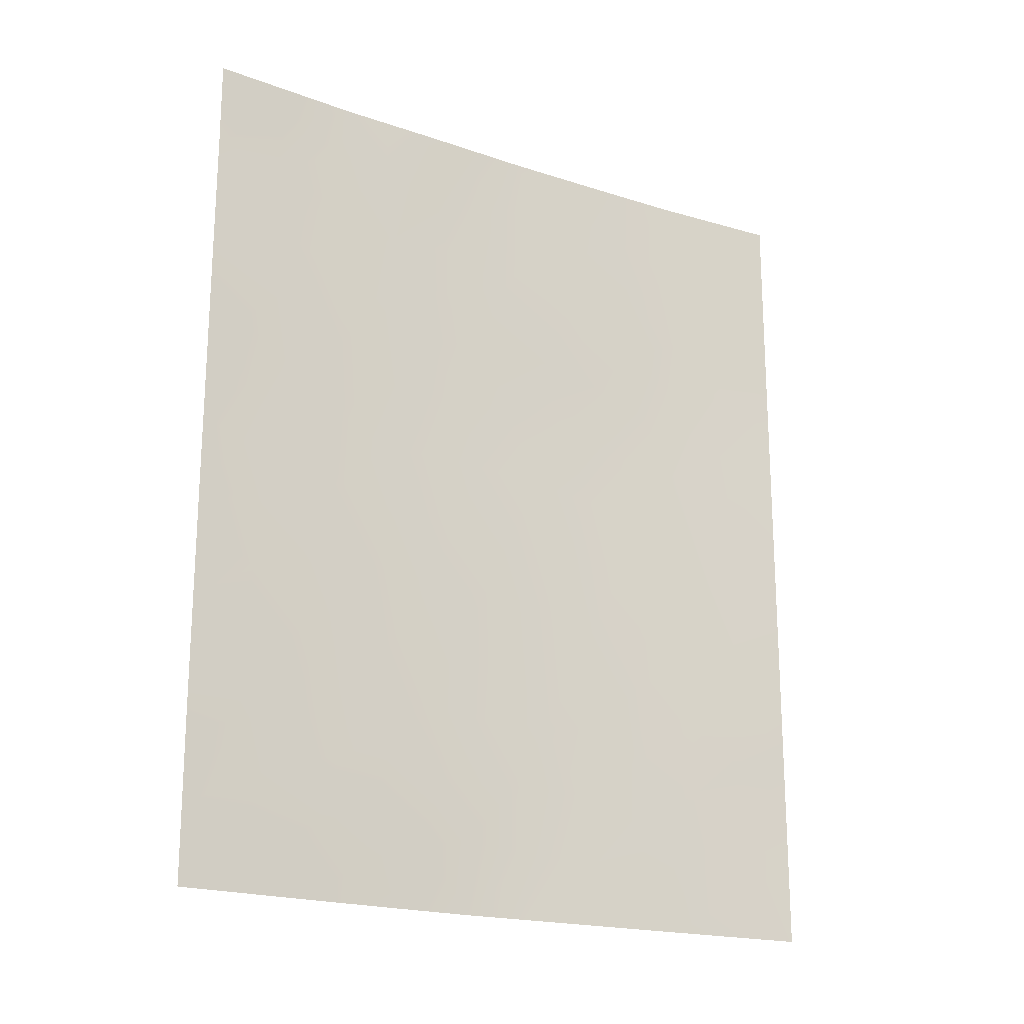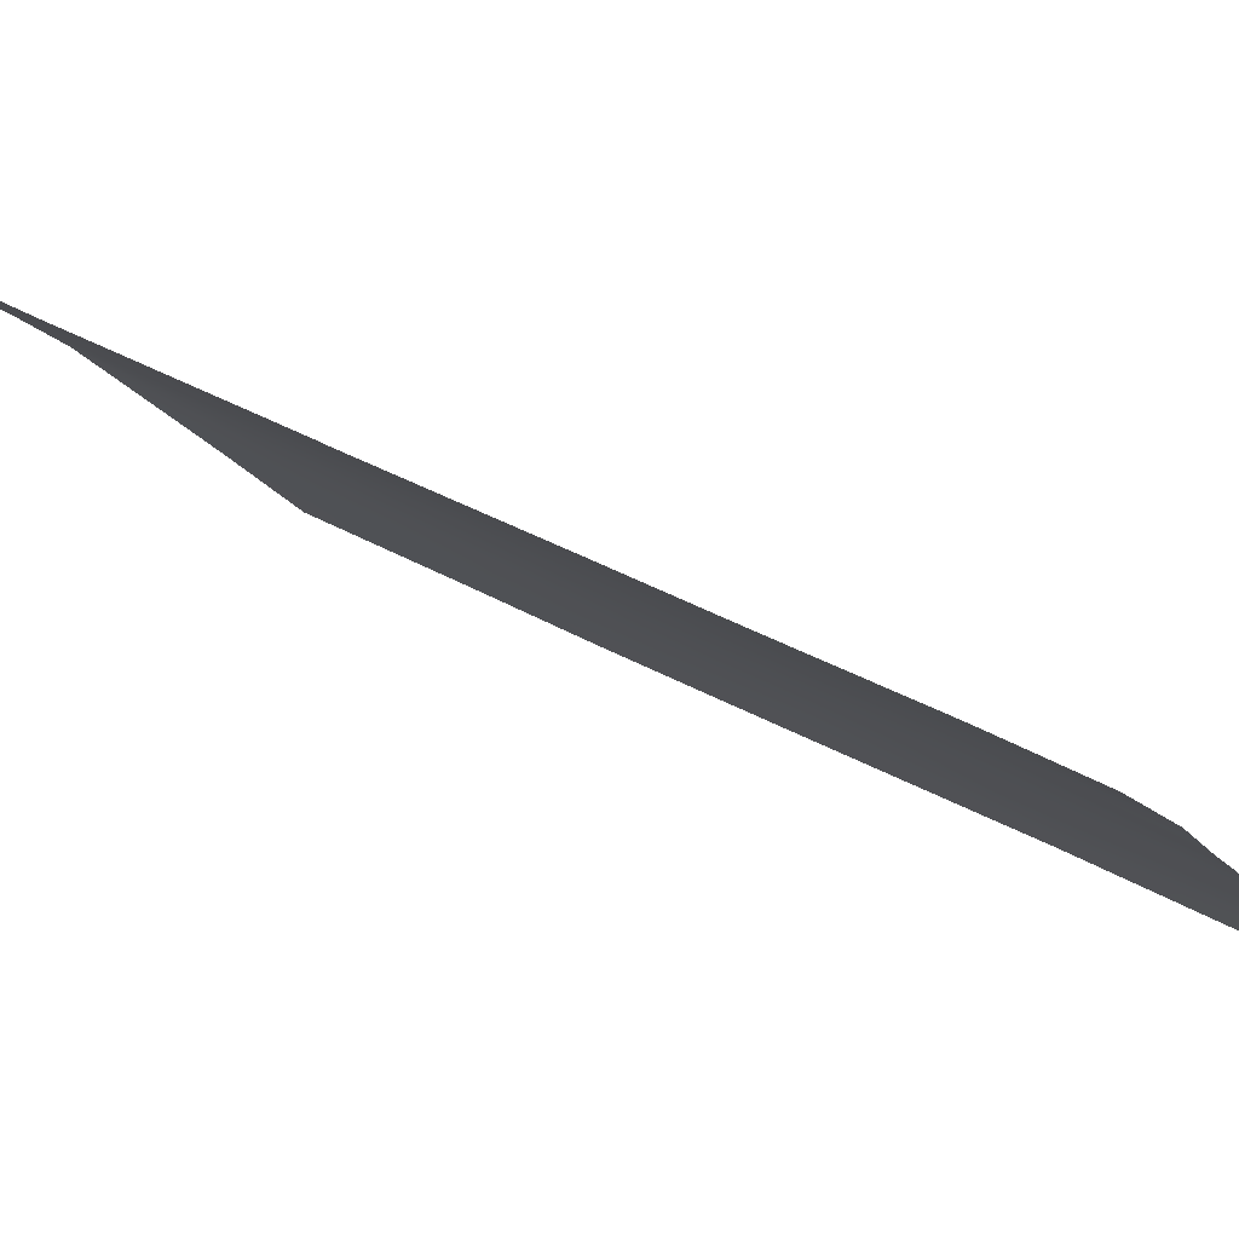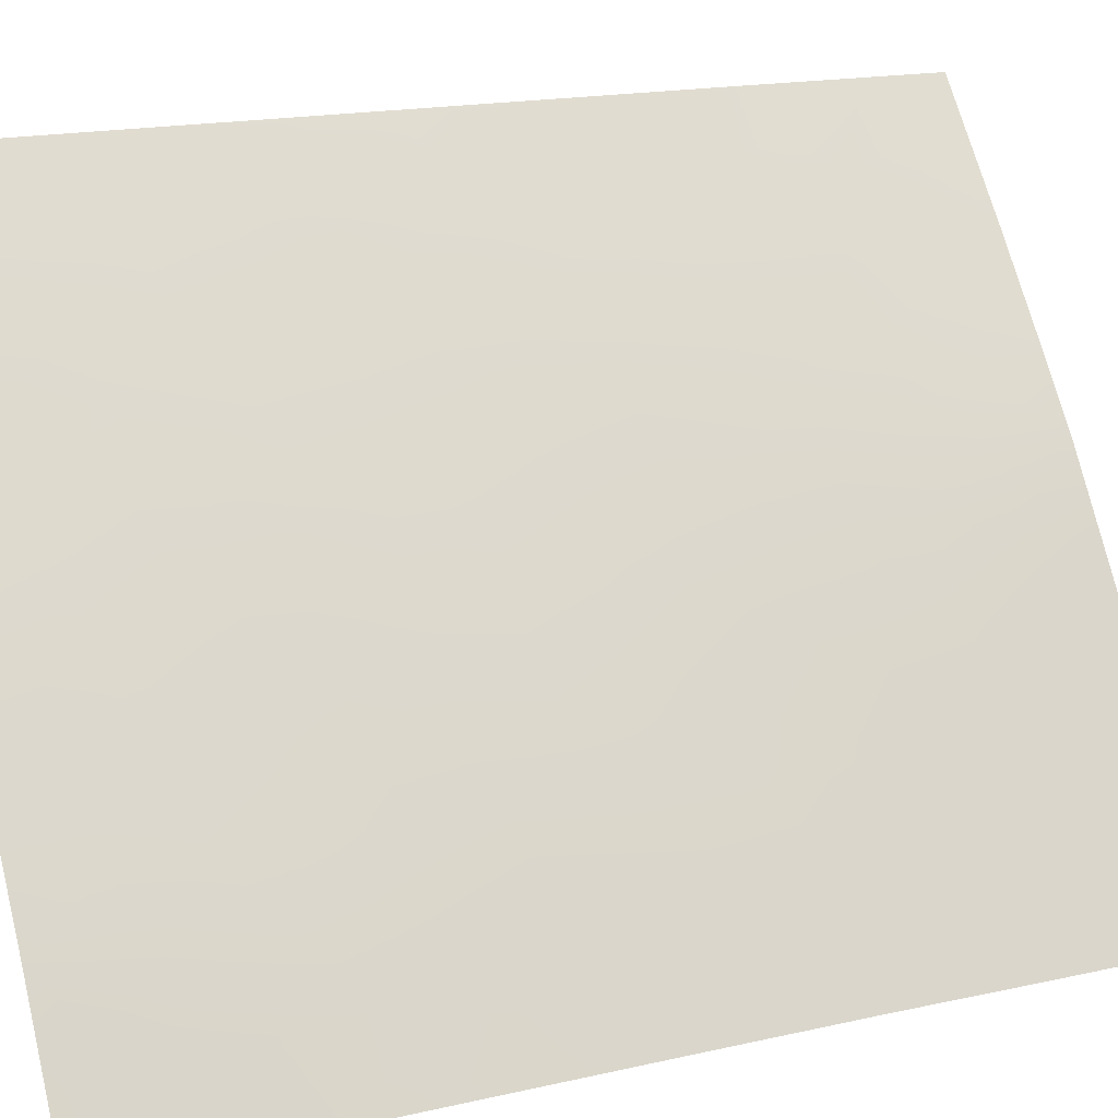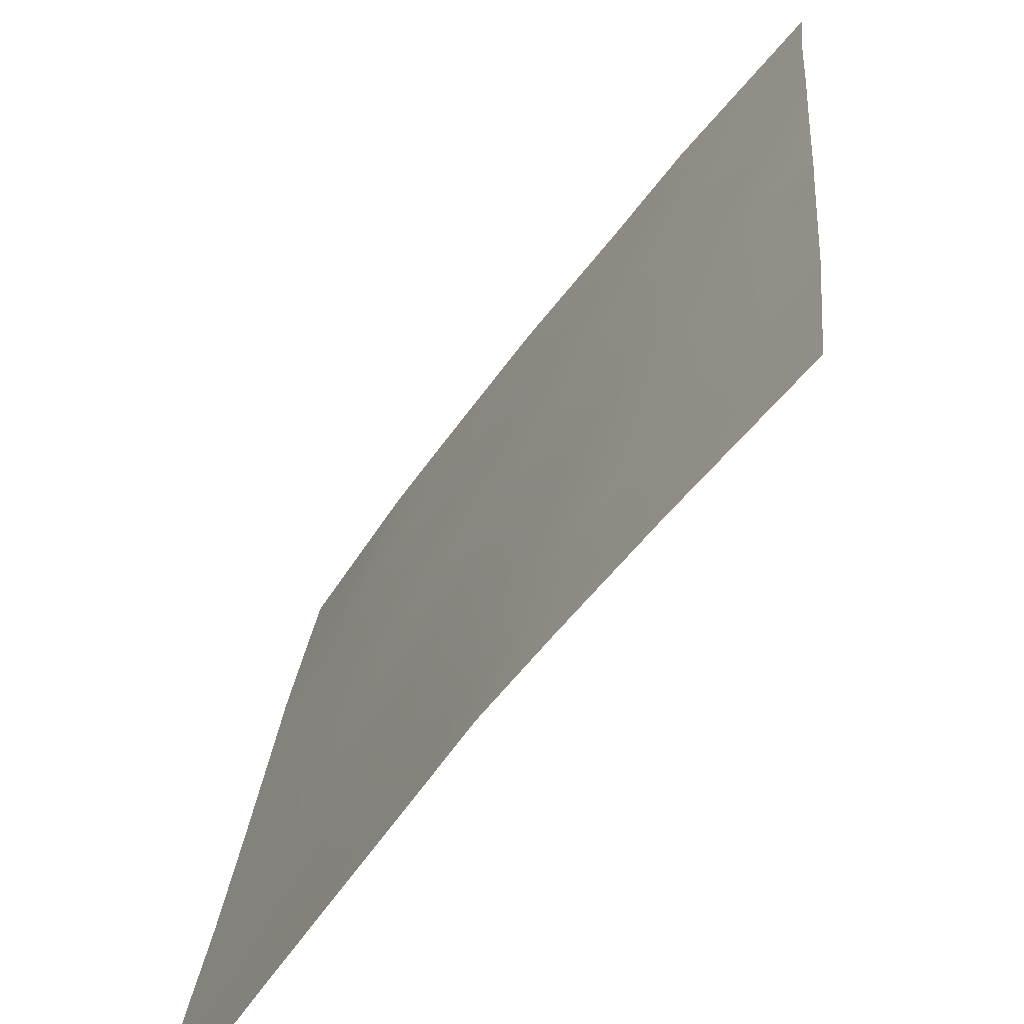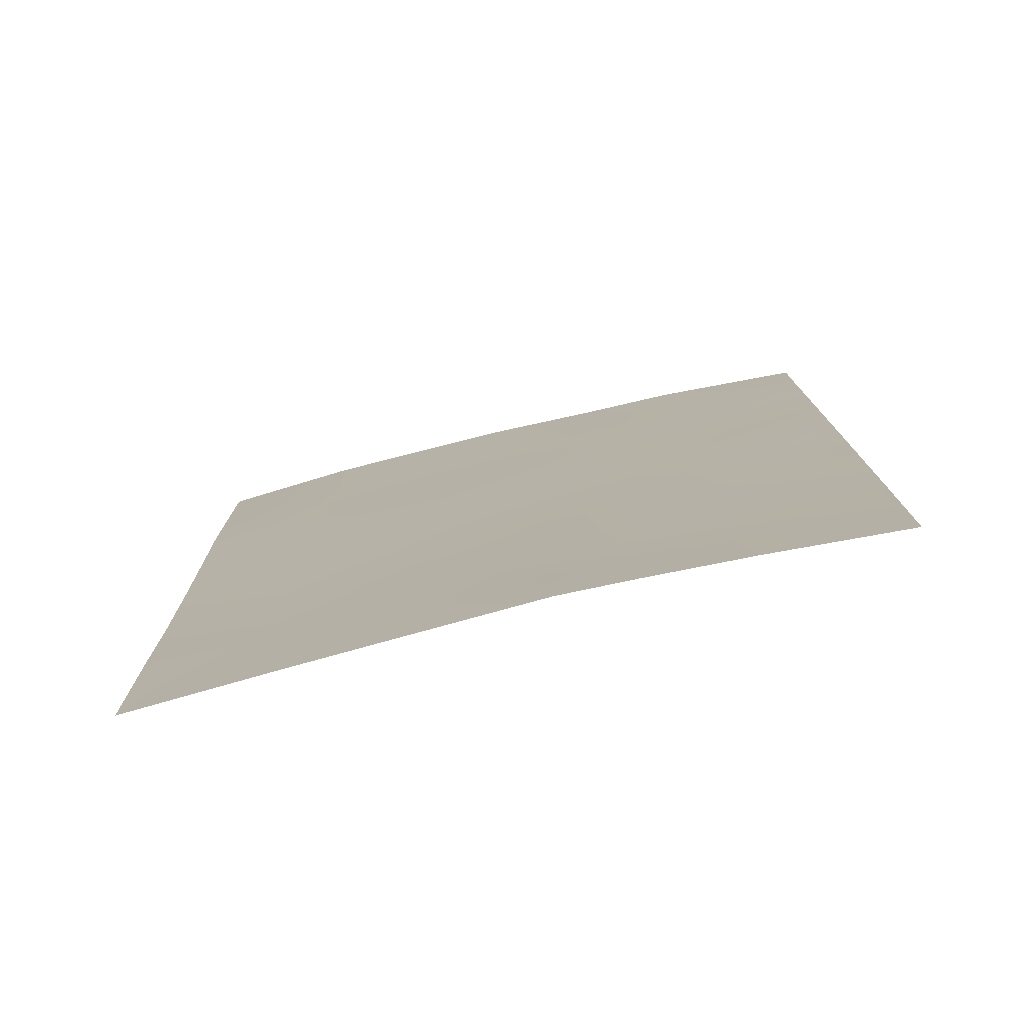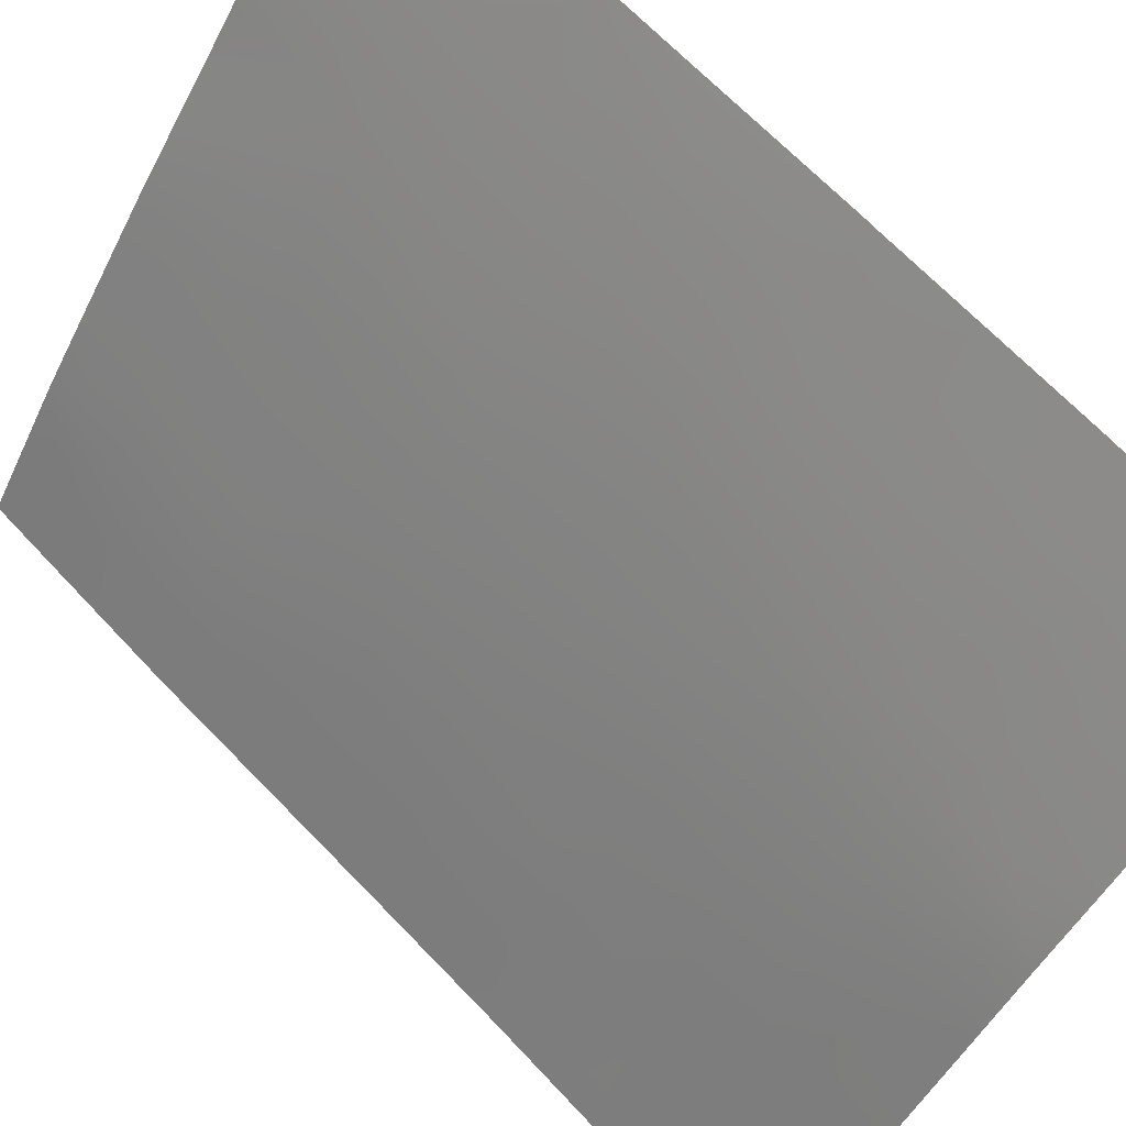
<metadata>
{"format":"obj","ext":"obj","renderer":"f3d","projection":"perspective","resolution":1024,"background":"white","views":[{"elev":-19.5,"azim":-84.9,"up":"+Z"},{"elev":44.4,"azim":-57.2,"up":"+Y"},{"elev":17.4,"azim":66.2,"up":"+Y"},{"elev":22.7,"azim":-175.2,"up":"+Y"},{"elev":-77.4,"azim":140.6,"up":"+Z"},{"elev":68.1,"azim":136.8,"up":"+Y"}]}
</metadata>
<code>
v 55.37 34.67 -46.27
v 53.52 37.06 -44.14
v 57.13 32.24 -44.77
v 55.32 34.78 -42.35
v 57.16 32.27 -41.34
v 56.49 33.19 -42.67
v 52.56 38.25 -42.91
v 52.17 38.72 -40.92
v 52.13 38.72 -44.8
v 55.9 33.95 -44.43
v 52.11 38.72 -47.45
v 54.98 35.27 -50
v 54.32 36.1 -50
v 56.05 33.8 -40.33
v 54.4 35.98 -38
v 54.11 36.33 -42.33
v 58.24 30.72 -40.89
v 58.24 30.72 -38.84
v 56.57 33.14 -38
v 57.16 32.33 -38
v 53.58 37.05 -38
v 52.18 38.72 -38
v 52.19 38.72 -39.18
v 52.12 38.72 -47.88
v 52.13 38.72 -50
v 53.39 37.24 -50
v 56.26 33.45 -50
v 58.15 30.72 -50
v 58.16 30.72 -47.85
v 58.23 30.72 -38
v 58.22 30.72 -41.65
v 52.15 38.72 -42.34
v 52.13 38.72 -44.64
v 58.18 30.72 -44.19
v 55.44 34.66 -38
v 58.16 30.72 -46.17
v 54.65 35.67 -39.87
v 56.97 32.43 -50
v 54.14 36.28 -46.2
v 56.03 33.78 -48.11
v 57.13 32.19 -48.9
v 54.73 35.51 -44.31
v 54.66 35.63 -48.13
v 53.42 37.23 -39.65
v 57.19 32.11 -46.9
v 52.83 37.87 -48.41
v 53.5 37.1 -41.84
v 54.47 35.87 -43.32
v 53.97 36.5 -43.38
v 54.17 36.23 -44.27
v 52.12 38.72 -46.12
v 52.66 38.08 -46.75
v 52.68 38.05 -45.57
v 55.64 34.35 -41.35
v 55.9 33.99 -42.46
v 56.26 33.52 -41.56
v 57.72 31.48 -40.19
v 57.2 32.23 -40.47
v 57.68 31.51 -41.3
v 57.74 31.46 -39.24
v 58.24 30.72 -39.87
v 57.25 32.18 -39.24
v 56.75 32.77 -45.41
v 56.49 33.13 -44.55
v 56.23 33.49 -45.39
v 52.88 37.88 -38
v 52.86 37.92 -38.56
v 52.82 37.96 -39.41
v 53.45 37.2 -38.75
v 52.12 38.72 -48.94
v 54.5 35.86 -38.98
v 53.96 36.55 -38.87
v 54.06 36.42 -39.96
v 56.64 32.9 -49.31
v 56.63 32.91 -48.48
v 56.12 33.65 -49.16
v 57.69 31.4 -47.4
v 57.18 32.13 -47.9
v 57.66 31.43 -48.38
v 57.59 31.68 -38.56
v 57.7 31.52 -38
v 54.99 35.23 -48.92
v 54.47 35.89 -49.13
v 52.6 38.15 -47.77
v 52.98 37.73 -43.47
v 52.75 37.98 -44.5
v 53.44 37.18 -40.72
v 54.03 36.44 -41.13
v 54.5 35.85 -41.49
v 53.85 36.67 -50
v 53.87 36.63 -49.4
v 53.41 37.19 -49
v 52.16 38.72 -41.63
v 52.48 38.34 -41.93
v 55.27 34.84 -40.24
v 55.01 35.19 -41.35
v 54.42 35.93 -47.13
v 55.06 35.1 -47.21
v 54.76 35.47 -46.26
v 52.5 38.29 -43.8
v 52.14 38.72 -43.49
v 55.05 35.1 -45.31
v 55.64 34.31 -45.34
v 55.31 34.75 -44.36
v 55.6 34.38 -43.4
v 55.02 35.15 -43.34
v 57.36 31.97 -42.19
v 57.82 31.29 -42.32
v 54.75 35.52 -42.34
v 58.2 30.72 -42.92
v 57.64 31.53 -43.28
v 53.24 37.39 -45.19
v 54.92 35.32 -38
v 56.61 32.94 -46.35
v 57.19 32.14 -45.89
v 56.19 33.59 -43.53
v 53 37.71 -42.43
v 52.88 37.85 -41.38
v 55.91 34.03 -38
v 55.66 34.34 -39.4
v 56.1 33.74 -39.33
v 52.18 38.72 -40.05
v 52.81 37.95 -40.34
v 56.77 32.77 -43.72
v 56.21 33.52 -47.1
v 56.65 32.88 -47.48
v 58.16 30.72 -47.01
v 57.68 31.41 -46.47
v 53.18 37.46 -47.38
v 57.69 31.43 -44.41
v 57.27 32.06 -43.84
v 58.17 30.72 -45.18
v 57.67 31.44 -45.48
v 56.83 32.73 -41.92
v 56.68 32.93 -40.87
v 54.46 35.87 -45.28
v 57.04 32.4 -42.94
v 55.96 33.85 -46.27
v 55.67 34.26 -47.2
v 56.66 32.97 -39.85
v 57.59 31.53 -49.39
v 58.16 30.72 -48.93
v 57.56 31.57 -50
v 53.86 36.64 -45.22
v 55.51 34.51 -49.07
v 55.62 34.36 -50
v 55.33 34.74 -48.13
v 53.99 36.51 -38
v 54.01 36.44 -48.5
v 53.37 37.22 -46.2
v 53.52 37.06 -42.95
v 52.76 37.98 -50
v 53.76 36.75 -47
v 55.08 35.13 -39.05
v 53.6 36.94 -48
v 54.59 35.74 -40.66
v 54.1 36.32 -47.72
v 56.64 33.02 -38.93
v 52.68 38.07 -49.42
v 55.68 34.33 -38.69
v 56.13 33.72 -38.63
f 48 49 50
f 51 52 53
f 54 55 56
f 57 58 59
f 60 57 61
f 20 158 62
f 63 64 65
f 21 66 67
f 67 68 69
f 70 159 46
f 71 72 73
f 74 75 76
f 77 78 79
f 20 80 81
f 43 83 82
f 73 87 88
f 16 89 88
f 26 90 91
f 8 93 94
f 95 96 54
f 7 100 85
f 33 100 101
f 102 103 104
f 105 106 104
f 59 107 108
f 48 106 109
f 33 9 86
f 110 108 111
f 89 109 96
f 113 71 154
f 63 114 115
f 105 116 55
f 117 118 94
f 122 123 68
f 116 64 124
f 125 126 114
f 87 123 118
f 127 128 77
f 84 129 52
f 132 130 133
f 53 150 112
f 56 134 135
f 99 102 136
f 134 137 107
f 125 138 139
f 27 38 74
f 58 140 135
f 124 131 137
f 79 141 142
f 28 141 143
f 136 50 144
f 103 138 65
f 154 95 120
f 145 146 76
f 147 82 145
f 69 72 148
f 147 139 98
f 149 91 83
f 126 75 78
f 112 150 144
f 16 151 49
f 117 85 151
f 115 128 133
f 42 48 50
f 48 16 49
f 50 49 2
f 9 51 53
f 51 11 52
f 53 52 150
f 14 54 56
f 54 4 55
f 56 55 6
f 17 57 59
f 57 62 58
f 59 58 5
f 18 60 61
f 60 62 57
f 61 57 17
f 20 19 158
f 114 63 65
f 63 3 64
f 65 64 10
f 66 22 67
f 23 67 22
f 21 67 69
f 67 23 68
f 69 68 44
f 84 70 46
f 70 25 159
f 71 15 72
f 73 72 44
f 27 74 76
f 74 41 75
f 76 75 40
f 29 77 79
f 77 45 78
f 79 78 41
f 18 80 60
f 60 80 62
f 80 18 81
f 30 81 18
f 13 12 83
f 82 83 12
f 11 24 84
f 70 84 24
f 2 85 86
f 59 31 17
f 37 73 156
f 73 44 87
f 88 87 47
f 47 16 88
f 92 26 91
f 90 13 91
f 93 32 94
f 7 94 32
f 14 95 54
f 95 37 156
f 54 96 4
f 97 43 98
f 99 98 1
f 100 86 85
f 86 100 33
f 100 7 101
f 32 101 7
f 42 102 104
f 102 1 103
f 104 103 10
f 10 105 104
f 105 4 106
f 104 106 42
f 31 59 108
f 59 5 107
f 108 107 111
f 16 48 109
f 48 42 106
f 109 106 4
f 34 110 111
f 110 31 108
f 2 86 112
f 89 16 109
f 96 109 4
f 113 15 71
f 3 63 115
f 115 114 45
f 4 105 55
f 105 10 116
f 55 116 6
f 7 117 94
f 117 47 118
f 94 118 8
f 19 119 161
f 23 122 68
f 122 8 123
f 68 123 44
f 6 116 124
f 116 10 64
f 124 64 3
f 125 40 126
f 114 126 45
f 47 87 118
f 87 44 123
f 118 123 8
f 29 127 77
f 127 36 128
f 77 128 45
f 11 84 52
f 84 46 129
f 52 129 150
f 3 130 131
f 131 130 111
f 36 132 133
f 132 34 130
f 133 130 3
f 9 53 86
f 112 86 53
f 14 56 135
f 56 6 134
f 135 134 5
f 39 99 136
f 99 1 102
f 136 102 42
f 5 134 107
f 134 6 137
f 107 137 111
f 40 125 139
f 125 114 138
f 139 138 1
f 74 38 41
f 5 58 135
f 58 62 140
f 135 140 14
f 6 124 137
f 124 3 131
f 137 131 111
f 29 79 142
f 79 41 141
f 142 141 28
f 38 143 141
f 62 158 140
f 121 158 161
f 140 121 14
f 39 136 144
f 136 42 50
f 144 50 2
f 10 103 65
f 103 1 138
f 65 138 114
f 35 154 160
f 40 145 76
f 145 12 146
f 76 146 27
f 40 147 145
f 147 43 82
f 145 82 12
f 21 69 148
f 69 44 72
f 148 72 15
f 43 147 98
f 147 40 139
f 98 139 1
f 43 149 83
f 83 91 13
f 45 126 78
f 126 40 75
f 78 75 41
f 129 153 150
f 39 153 97
f 2 112 144
f 144 150 39
f 16 47 151
f 49 151 2
f 47 117 151
f 117 7 85
f 151 85 2
f 46 159 92
f 3 115 133
f 115 45 128
f 133 128 36
f 141 41 38
f 155 157 153
f 129 46 155
f 155 153 129
f 154 71 37
f 154 37 95
f 153 39 150
f 92 91 149
f 35 113 154
f 97 157 43
f 97 98 99
f 39 97 99
f 130 34 111
f 149 155 92
f 37 71 73
f 155 46 92
f 156 73 88
f 156 88 89
f 95 156 96
f 96 156 89
f 157 97 153
f 149 157 155
f 157 149 43
f 92 159 26
f 121 120 14
f 158 121 140
f 161 119 160
f 161 158 19
f 159 152 26
f 120 95 14
f 159 25 152
f 80 20 62
f 160 119 35
f 160 154 120
f 121 160 120
f 160 121 161

</code>
